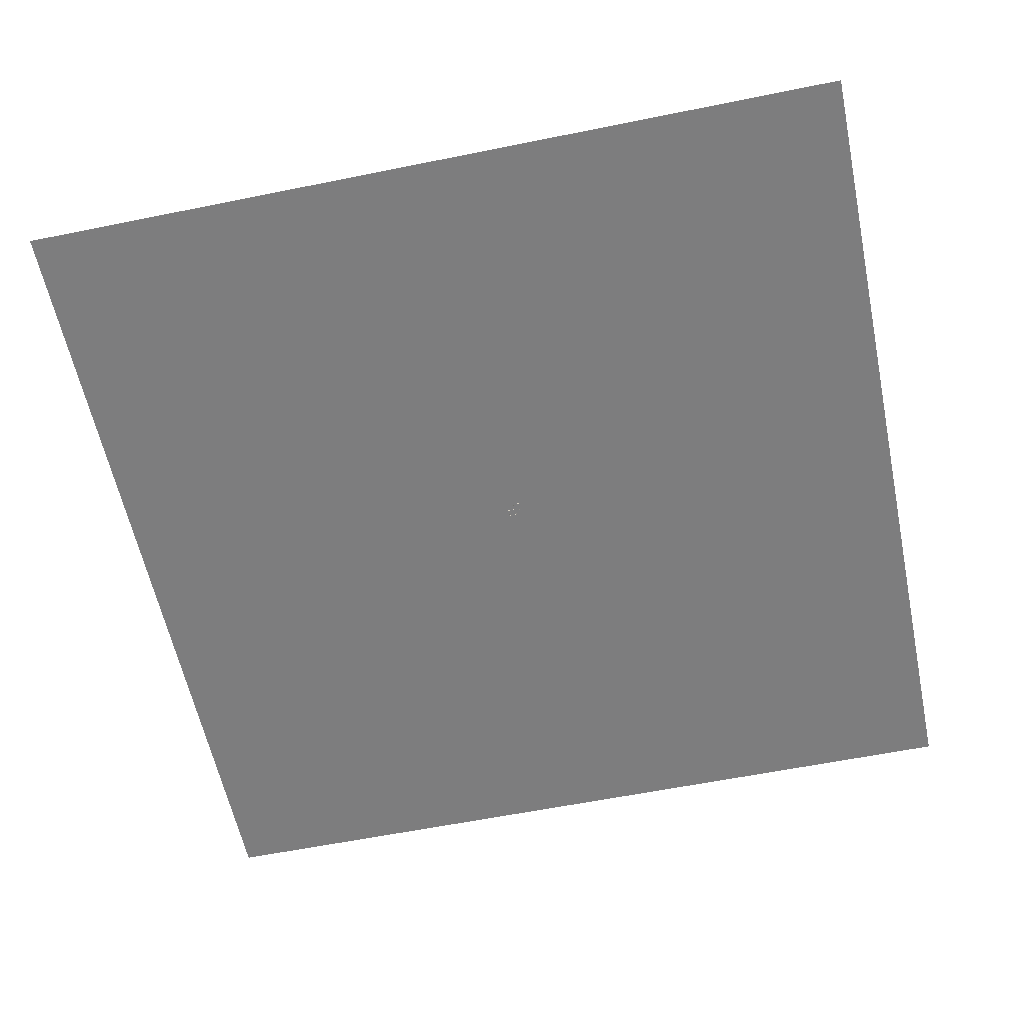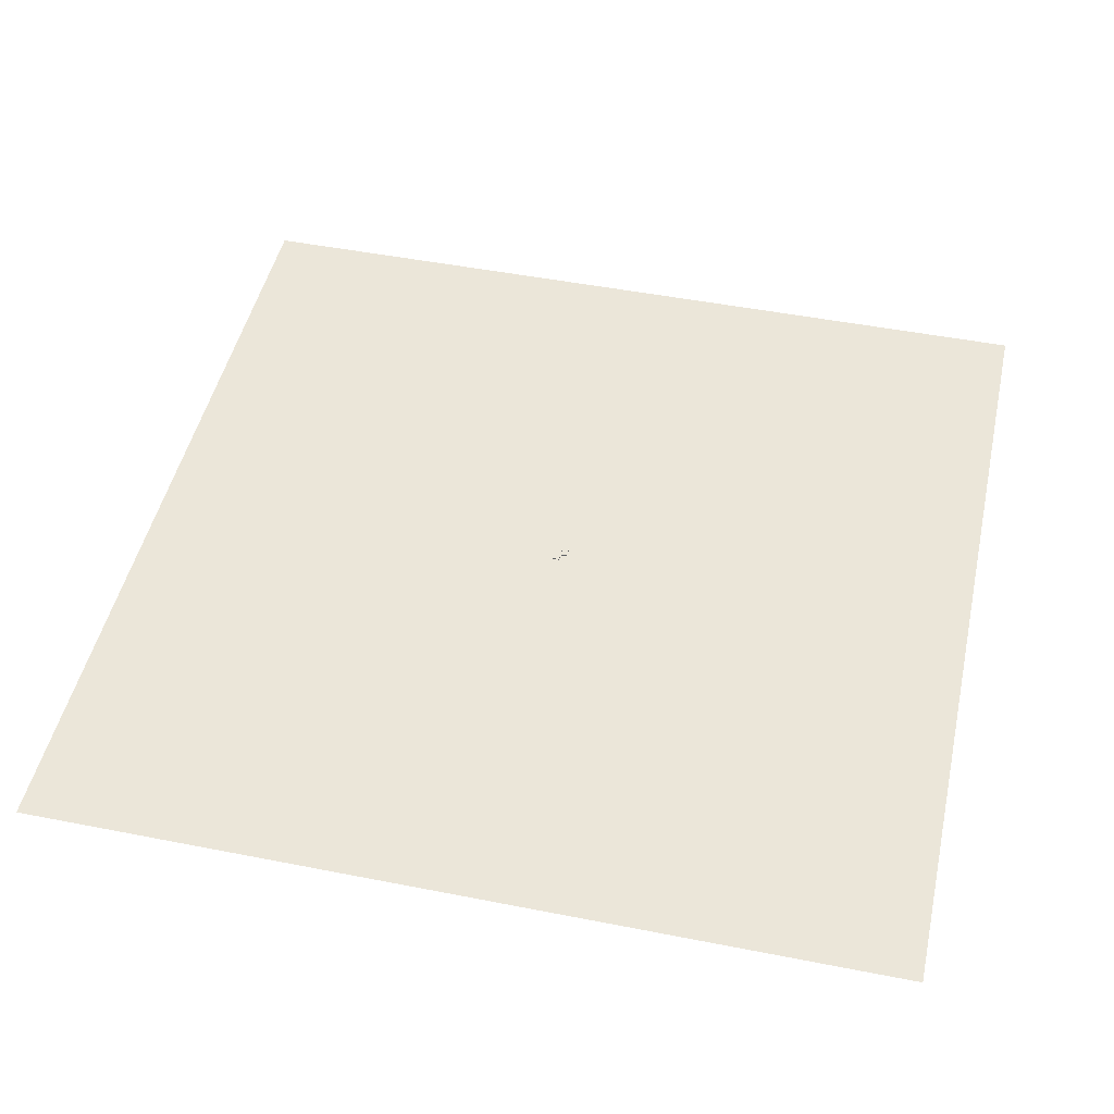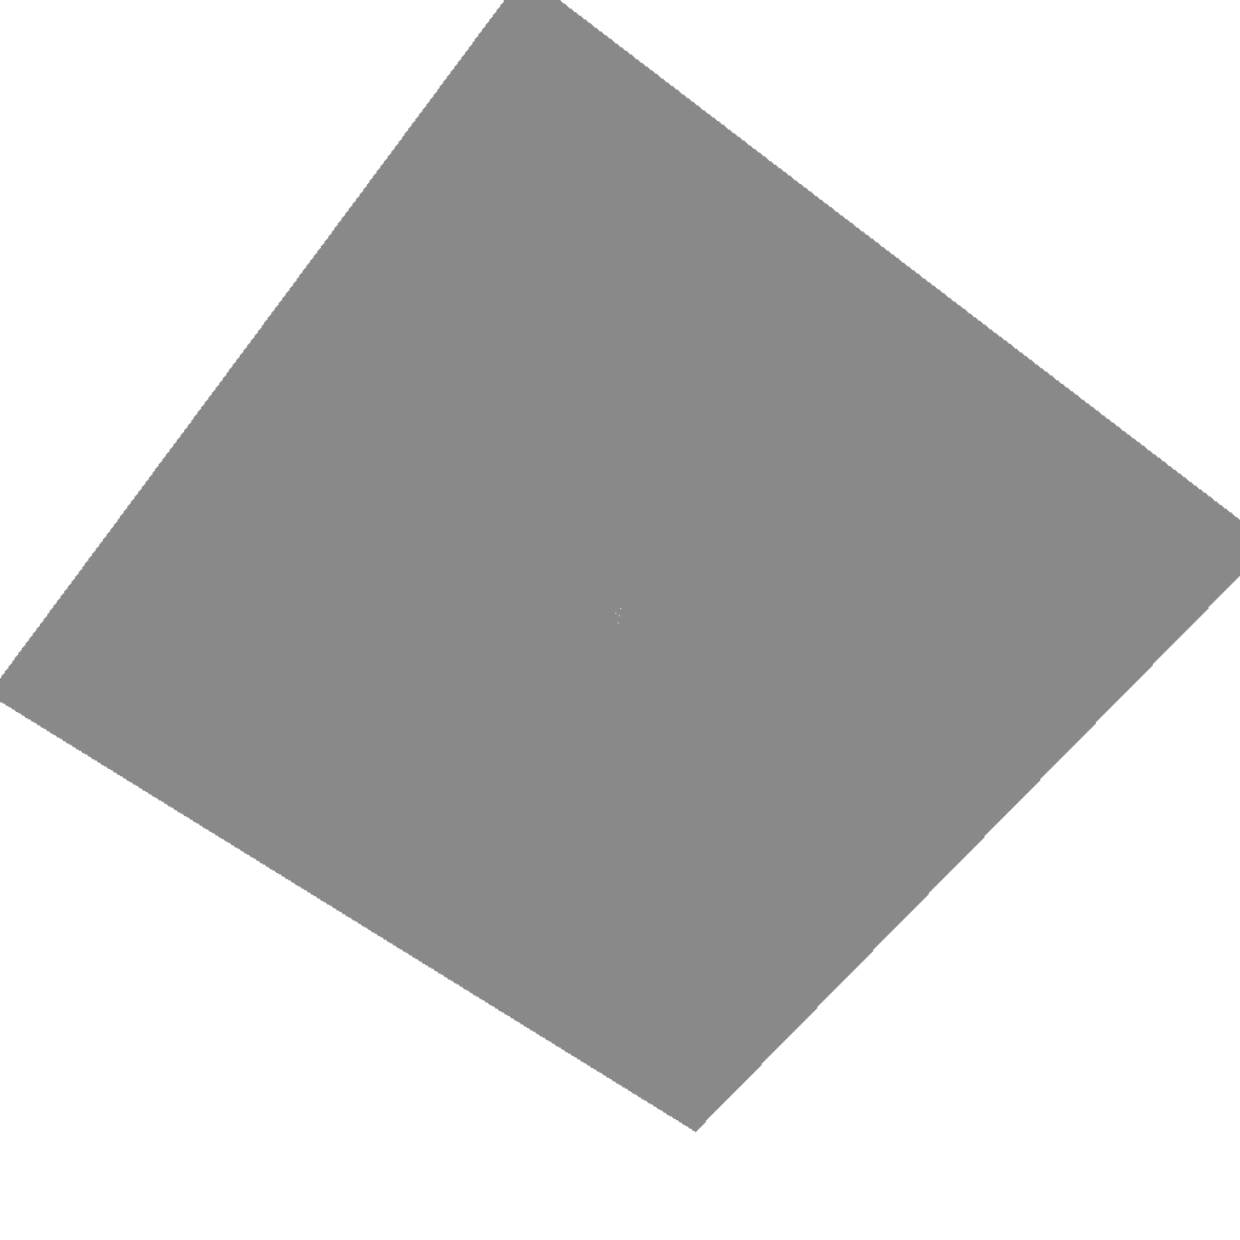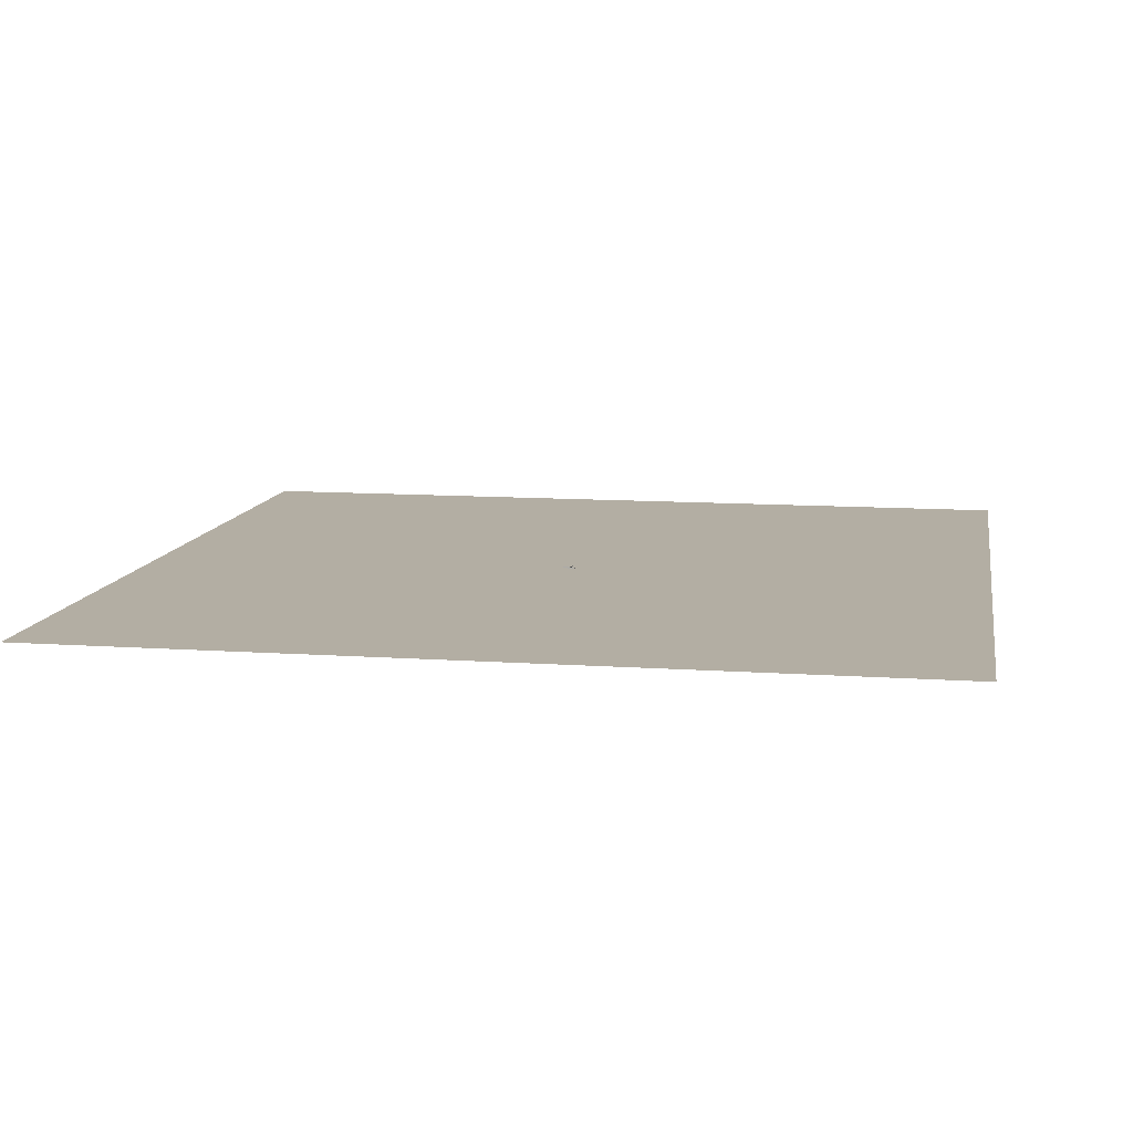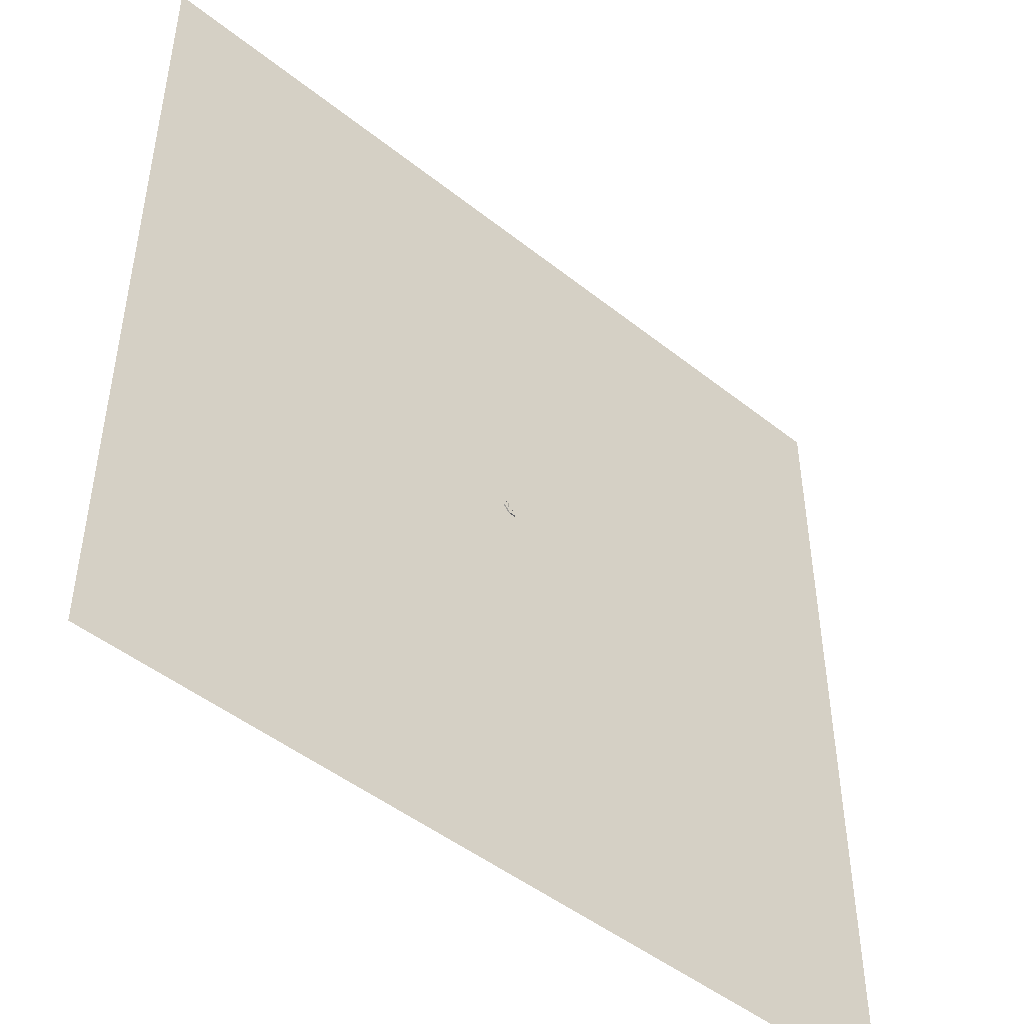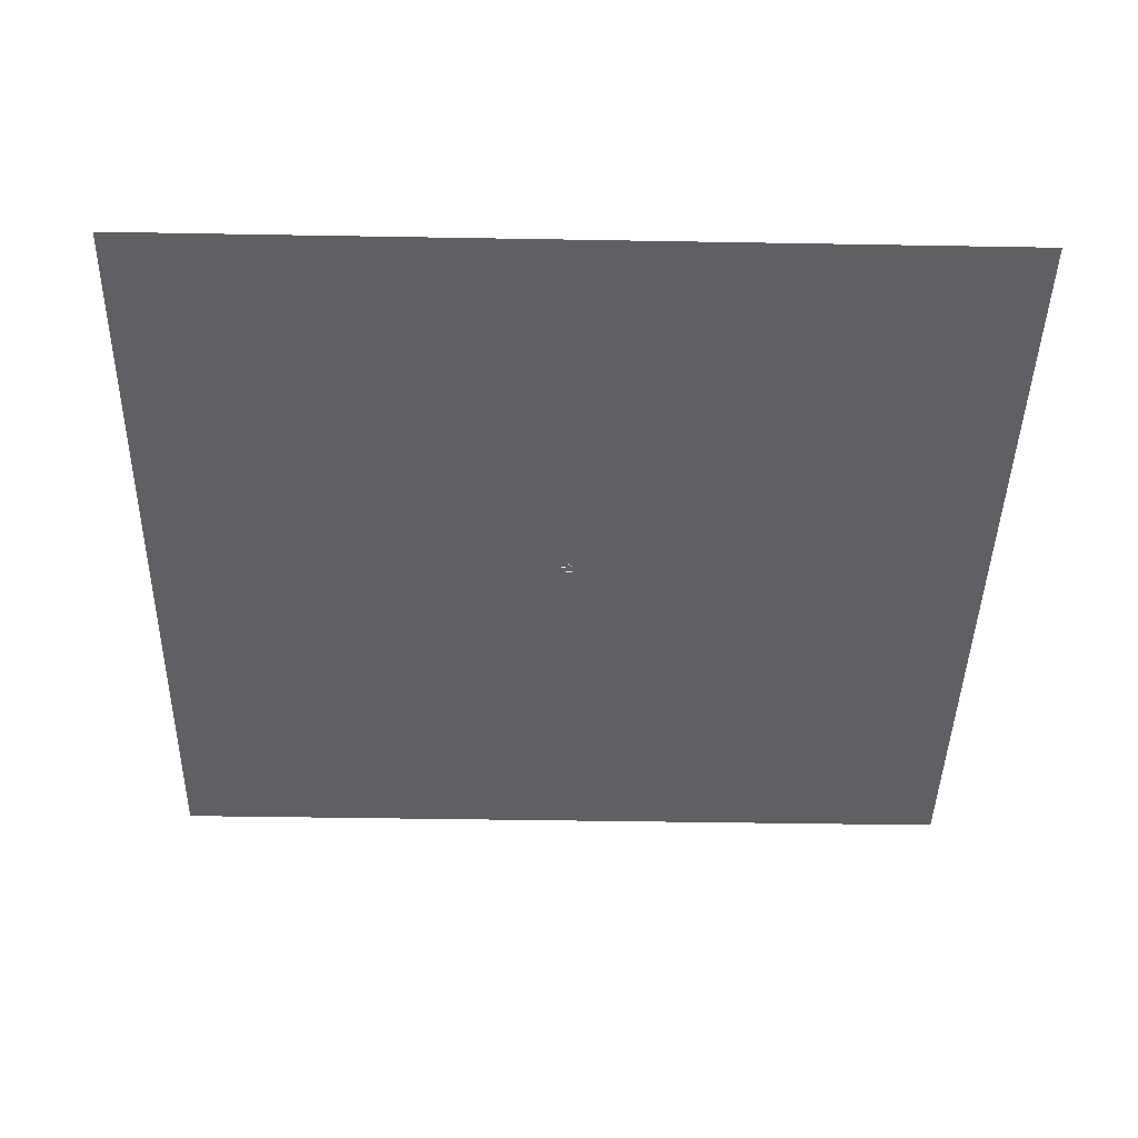
<metadata>
{"format":"obj","ext":"obj","renderer":"f3d","projection":"perspective","resolution":1024,"background":"white","views":[{"elev":-59.2,"azim":11.8,"up":"+Y"},{"elev":47.8,"azim":-77.5,"up":"+Y"},{"elev":-63.0,"azim":52.5,"up":"+Y"},{"elev":10.9,"azim":9.8,"up":"+Y"},{"elev":-47.6,"azim":138.2,"up":"+Z"},{"elev":-42.8,"azim":88.8,"up":"+Y"}]}
</metadata>
<code>
o Cube_Cube.004
v 6 1 12
v 6 1.4 12
v 4 1.4 12
v 4 1 12
v 4 1.4 4
v 4 1 4
v 6 1.4 4
v 6 1 4
v 10 1 12
v 12 1 12
v 12 1.4 12
v 10 1.4 12
v 12 1 4
v 12 1.4 4
v 10 1 4
v 10 1.4 4
v 4 1.4 4
v 4 1.4 2
v 4 1 2
v 4 1.4 -2
v 4 1 -2
v 4 1 -4
v 4 1.4 -4
v 10 1 12
v 10 1.4 12
v 6 1.4 12
v 6 1 12
v 6 1.4 10
v 6 1 10
v 10 1.4 10
v 10 1 10
v -4 1 -2
v -4 1.4 -2
v -4 1.4 -4
v -4 1 -4
v -4 1 2
v -4 1 4
v -4 1.4 4
v -4 1.4 2
v 4 1 4
v -4 1 2
v -4 1.4 2
v -4 1.4 -2
v -4 1 -2
v -2 1.4 -2
v -2 1 -2
v -2 1.4 2
v -2 1 2
f 41 42 43 44
f 44 43 45 46
f 46 45 47 48
f 48 47 42 41
f 44 46 48 41
f 45 43 42 47
f 32 33 34 35
f 35 34 23 22
f 22 23 20 21
f 21 20 33 32
f 35 22 21 32
f 23 34 33 20
f 36 37 38 39
f 37 40 17 38
f 40 19 18 17
f 19 36 39 18
f 37 36 19 40
f 17 18 39 38
f 1 2 3 4
f 4 3 5 6
f 6 5 7 8
f 8 7 2 1
f 4 6 8 1
f 5 3 2 7
f 9 10 11 12
f 10 13 14 11
f 13 15 16 14
f 15 9 12 16
f 10 9 15 13
f 14 16 12 11
f 17 7 18
f 18 7 8 19
f 15 16 20 21
f 22 23 14 13
f 14 23 20 16
f 24 25 26 27
f 27 26 28 29
f 29 28 30 31
f 31 30 25 24
f 27 29 31 24
f 28 26 25 30
o Cube.001_Cube.002
v 4.01 -1 -4
v 4.01 1 -4
v 11.99 1 4
v 11.99 -1 4
v 4.01 1 4
v 11.99 1 4
v 8.5 1 8
v 8.375 1 8.375
v 8 1 8.5
v 7.625 1 8.375
v 7.5 1 8
v 4.01 1 4
v 4.01 1 12
v 11.99 1 12
v -3.99 1 -4
v -3.99 1 4
v 7.625 1 7.625
v 8 1 7.5
v 8.375 1 7.625
v 4.01 -1 12
v 4.01 -1 4
v 11.99 -1 4
v 11.99 -1 12
v -3.99 -1 4
v -3.99 -1 -4
v 3.99 1 -4
v 3.99 -1 -4
v 3.99 -1 4
v 3.99 1 4
v 7.625 0.1713 7.625
v 8 0.1713 7.5
v 8.375 0.1713 7.625
v 7.5 0.1713 8
v 7.625 0.1713 8.375
v 8 0.1713 8.5
v 8.375 0.1713 8.375
v 8.5 0.1713 8
f 49 50 51 52
f 53 51 50
f 54 55 56 57 58 59 60 61 62
f 50 63 64 53
f 60 59 65 66 67 55 54
f 66 65 78 79
f 80 79 78 81 82 83 84 85
f 55 67 80 85
f 57 56 84 83
f 59 58 82 81
f 65 59 81 78
f 67 66 79 80
f 56 55 85 84
f 58 57 83 82
f 68 61 60 69
f 70 54 62 71
f 71 62 61 68
f 72 64 63 73
f 73 63 74 75
f 76 77 64 72
o Plane_Plane.001
v -500 -4.4e-05 500.4
v 500 -4.4e-05 500.4
v 500 4.4e-05 -499.6
v -500 4.4e-05 -499.6
f 86 87 88 89

</code>
